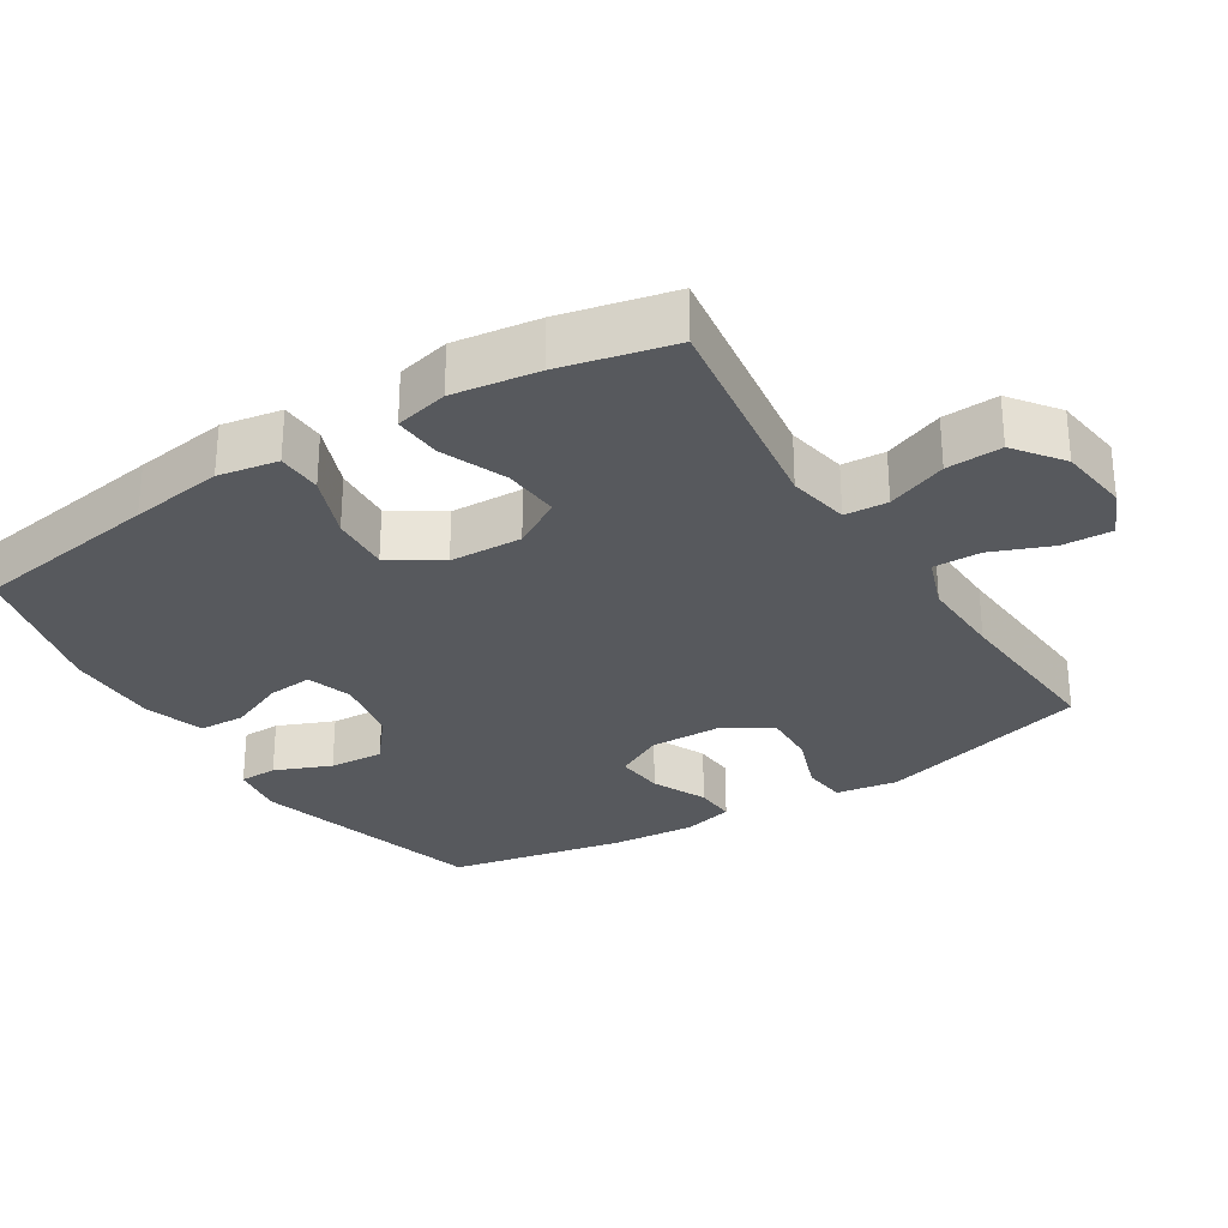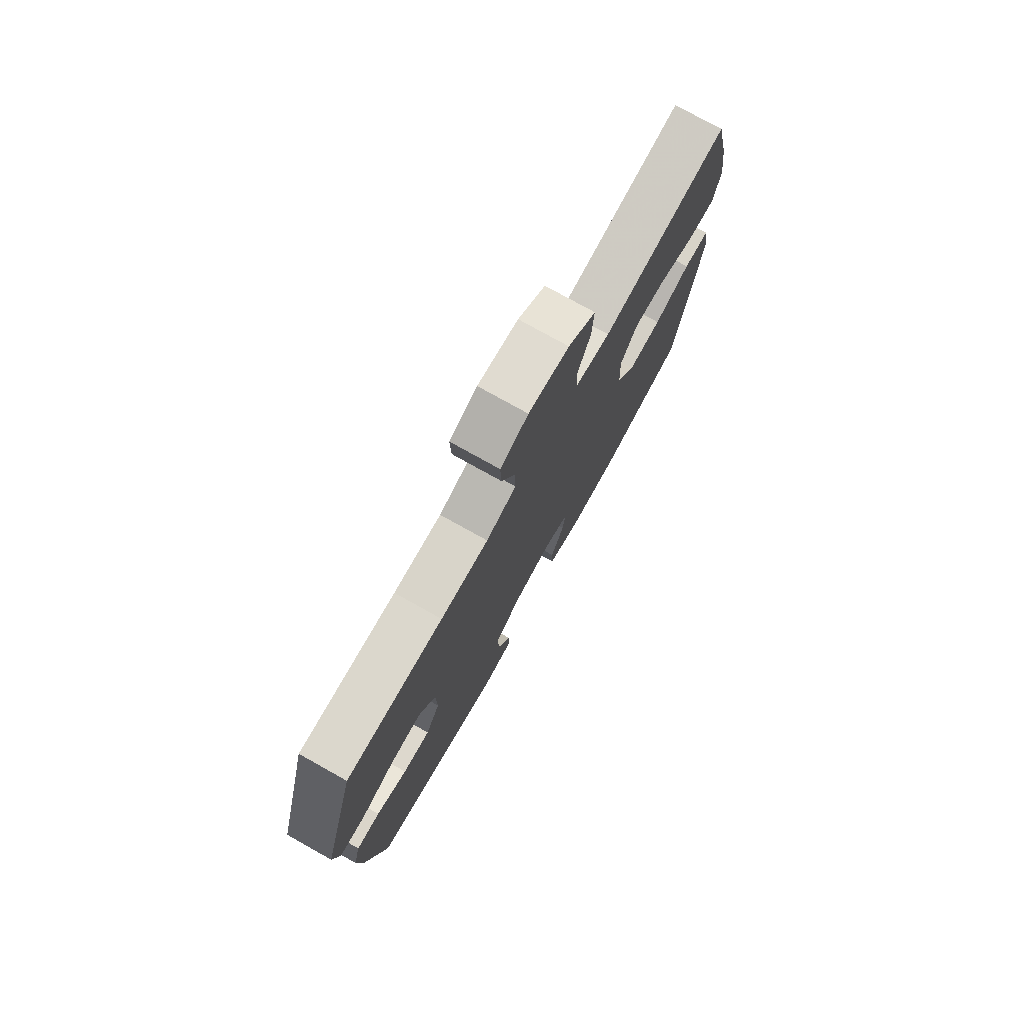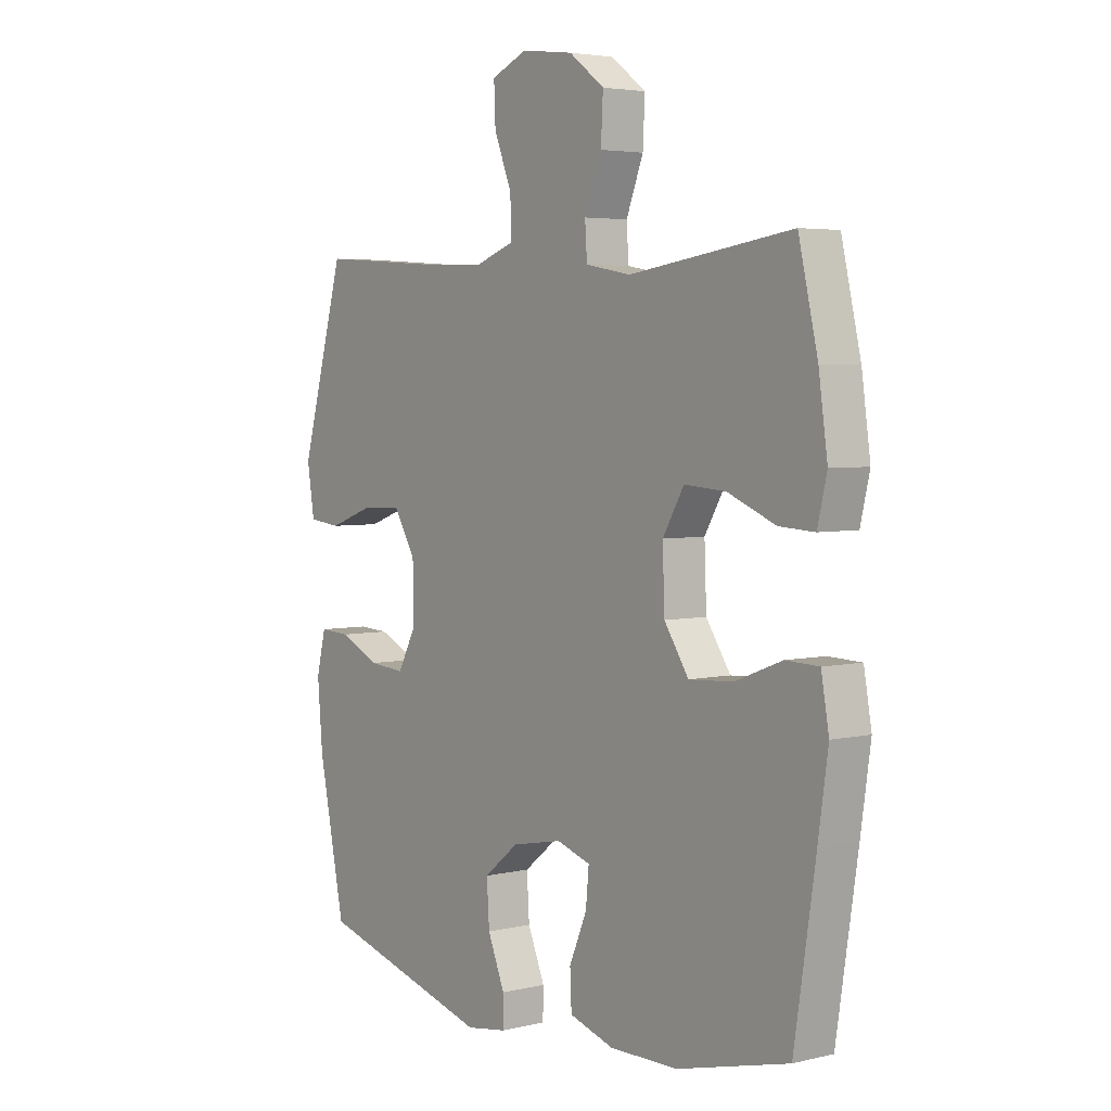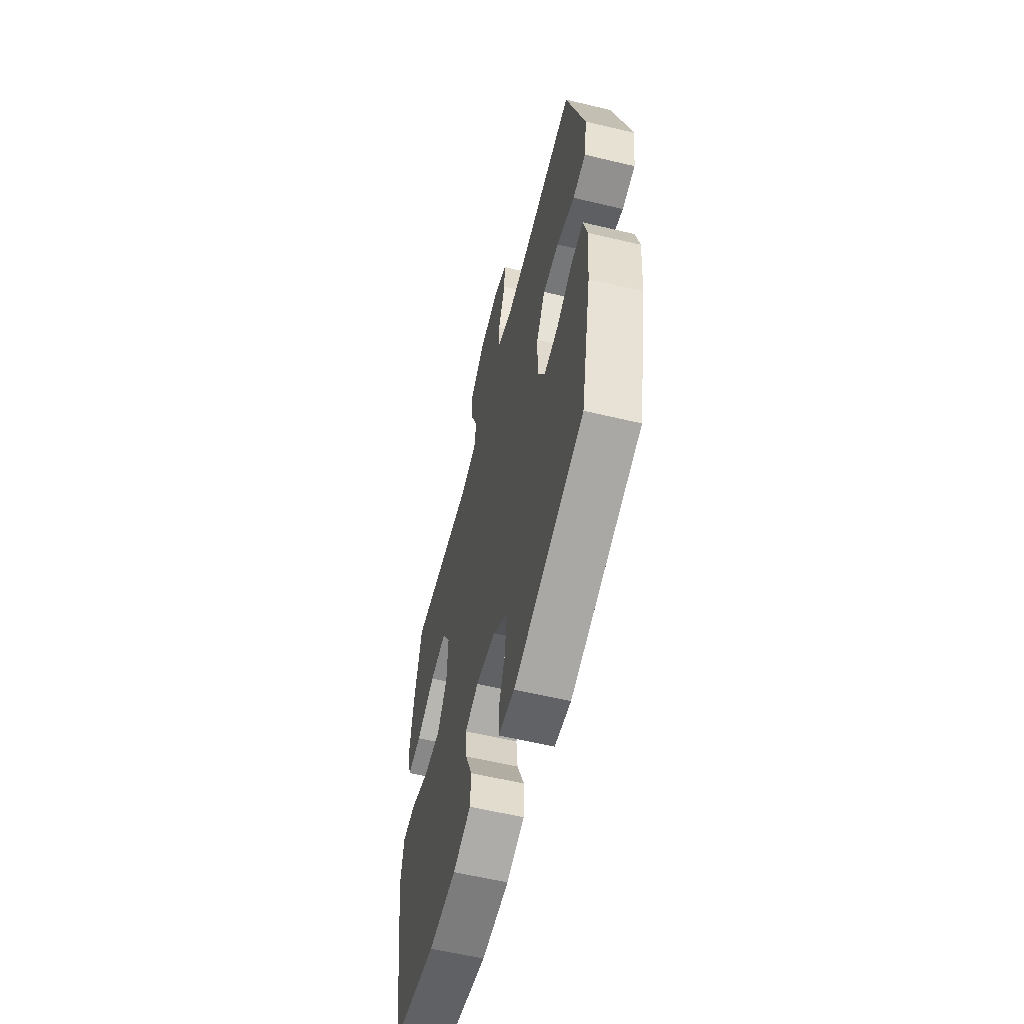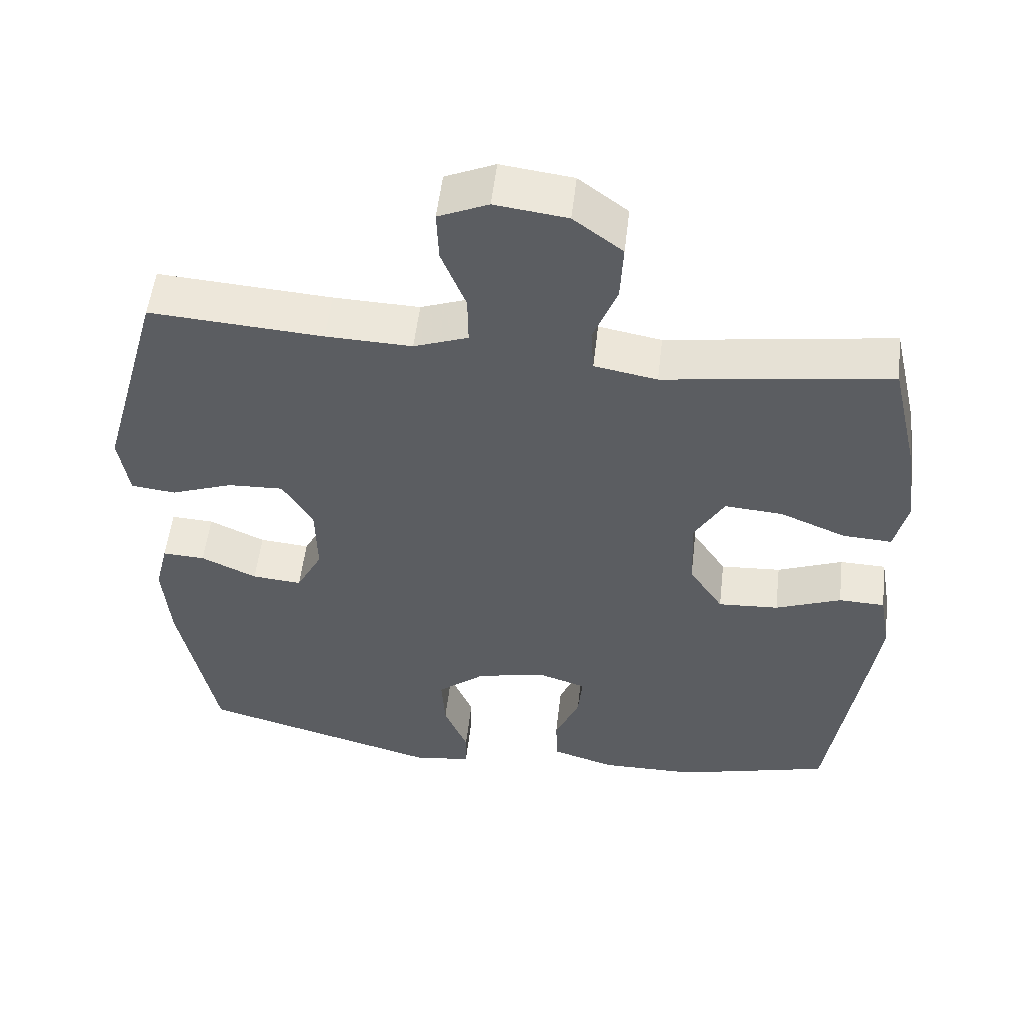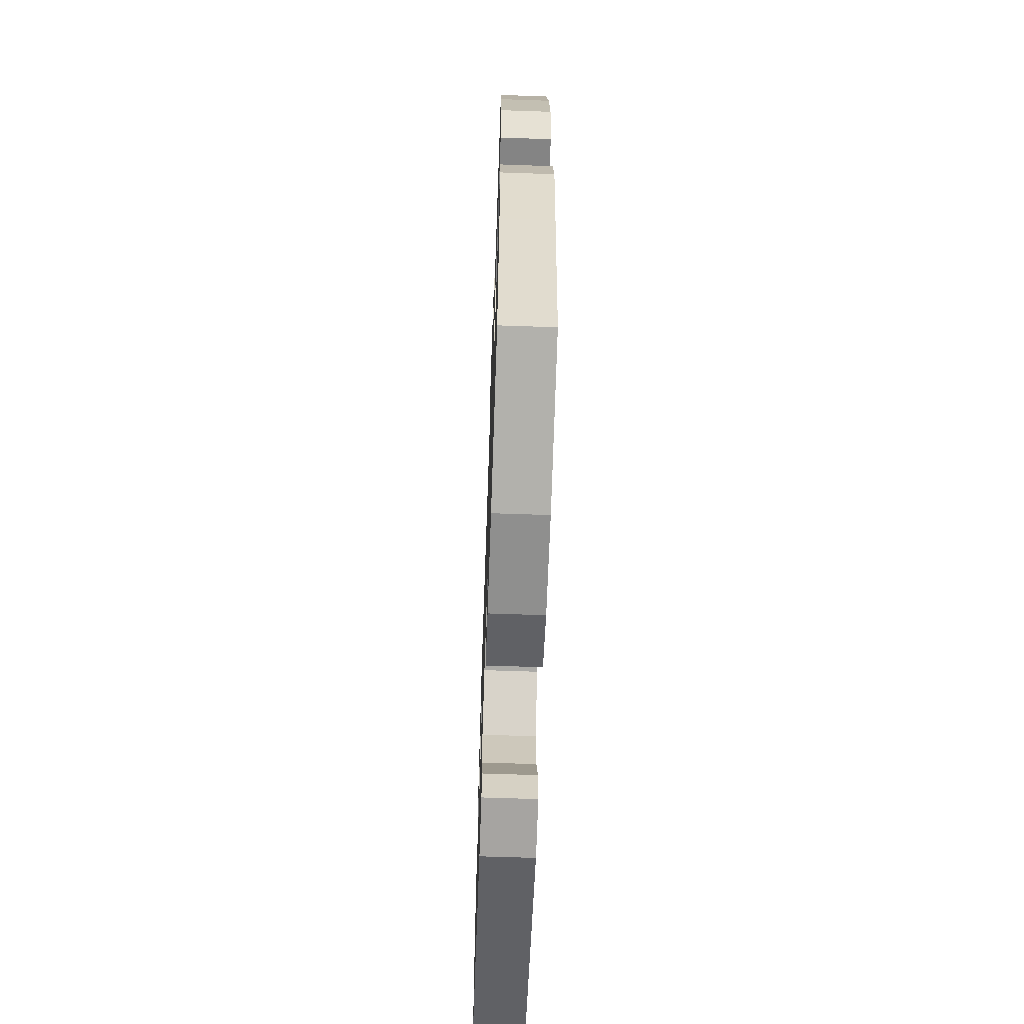
<metadata>
{"format":"obj","ext":"obj","renderer":"f3d","projection":"perspective","resolution":1024,"background":"white","views":[{"elev":-29.2,"azim":-57.9,"up":"+Y"},{"elev":77.0,"azim":119.2,"up":"+Z"},{"elev":4.1,"azim":-127.6,"up":"+Z"},{"elev":-59.3,"azim":76.2,"up":"+Z"},{"elev":53.3,"azim":-173.4,"up":"+Z"},{"elev":-64.7,"azim":-92.0,"up":"+Z"}]}
</metadata>
<code>
v -0.5 0.07 -0.5
v -0.541 0.07 -0.232
v -0.56 0.07 -0.1
v -0.545 0.07 -0.015
v -0.481 0.07 -0.013
v -0.39 0.07 -0.048
v -0.306 0.07 -0.053
v -0.259 0.07 0.018
v -0.255 0.07 0.121
v -0.296 0.07 0.191
v -0.376 0.07 0.185
v -0.468 0.07 0.147
v -0.536 0.07 0.143
v -0.554 0.07 0.219
v -0.537 0.07 0.34
v -0.5 0.07 0.5
v -0.187 0.07 0.455
v -0.1 0.07 0.471
v -0.096 0.07 0.532
v -0.129 0.07 0.617
v -0.133 0.07 0.696
v -0.065 0.07 0.747
v 0.035 0.07 0.76
v 0.104 0.07 0.73
v 0.101 0.07 0.659
v 0.067 0.07 0.574
v 0.066 0.07 0.506
v 0.141 0.07 0.479
v 0.26 0.07 0.483
v 0.5 0.07 0.5
v 0.585 0.07 0.196
v 0.571 0.07 0.108
v 0.509 0.07 0.101
v 0.423 0.07 0.132
v 0.346 0.07 0.135
v 0.304 0.07 0.065
v 0.302 0.07 -0.035
v 0.338 0.07 -0.103
v 0.407 0.07 -0.097
v 0.484 0.07 -0.061
v 0.543 0.07 -0.058
v 0.561 0.07 -0.131
v 0.551 0.07 -0.249
v 0.5 0.07 -0.5
v 0.165 0.07 -0.594
v 0.087 0.07 -0.582
v 0.086 0.07 -0.528
v 0.119 0.07 -0.448
v 0.124 0.07 -0.37
v 0.057 0.07 -0.316
v -0.04 0.07 -0.297
v -0.105 0.07 -0.318
v -0.099 0.07 -0.382
v -0.065 0.07 -0.462
v -0.068 0.07 -0.528
v -0.154 0.07 -0.555
v -0.286 0.07 -0.554
v -0.5 0 -0.5
v -0.541 0 -0.232
v -0.56 0 -0.1
v -0.545 0 -0.015
v -0.481 0 -0.013
v -0.39 0 -0.048
v -0.306 0 -0.053
v -0.259 0 0.018
v -0.255 0 0.121
v -0.296 0 0.191
v -0.376 0 0.185
v -0.468 0 0.147
v -0.536 0 0.143
v -0.554 0 0.219
v -0.537 0 0.34
v -0.5 0 0.5
v -0.187 0 0.455
v -0.1 0 0.471
v -0.096 0 0.532
v -0.129 0 0.617
v -0.133 0 0.696
v -0.065 0 0.747
v 0.035 0 0.76
v 0.104 0 0.73
v 0.101 0 0.659
v 0.067 0 0.574
v 0.066 0 0.506
v 0.141 0 0.479
v 0.26 0 0.483
v 0.5 0 0.5
v 0.585 0 0.196
v 0.571 0 0.108
v 0.509 0 0.101
v 0.423 0 0.132
v 0.346 0 0.135
v 0.304 0 0.065
v 0.302 0 -0.035
v 0.338 0 -0.103
v 0.407 0 -0.097
v 0.484 0 -0.061
v 0.543 0 -0.058
v 0.561 0 -0.131
v 0.551 0 -0.249
v 0.5 0 -0.5
v 0.165 0 -0.594
v 0.087 0 -0.582
v 0.086 0 -0.528
v 0.119 0 -0.448
v 0.124 0 -0.37
v 0.057 0 -0.316
v -0.04 0 -0.297
v -0.105 0 -0.318
v -0.099 0 -0.382
v -0.065 0 -0.462
v -0.068 0 -0.528
v -0.154 0 -0.555
v -0.286 0 -0.554
f 53 54 55 56
f 52 53 56 57
f 45 46 47 48
f 45 48 49
f 44 45 49
f 43 44 49 50
f 39 40 41 42
f 38 39 42 43
f 31 32 33 34
f 29 30 31 34
f 28 29 34 35
f 27 28 35 36
f 23 24 25 26
f 23 26 27
f 22 23 27
f 19 20 21 22
f 18 19 22 27
f 14 15 16 17
f 14 17 18
f 11 12 13 14
f 10 11 14 18
f 9 10 18 27
f 3 4 5 6
f 3 6 7
f 2 3 7
f 52 57 1 2
f 51 52 2 7
f 38 43 50 51
f 37 38 51 7
f 36 37 7 8
f 8 9 27 36
f 113 112 111 110
f 114 113 110 109
f 105 104 103 102
f 106 105 102
f 106 102 101
f 107 106 101 100
f 99 98 97 96
f 100 99 96 95
f 91 90 89 88
f 91 88 87 86
f 92 91 86 85
f 93 92 85 84
f 83 82 81 80
f 84 83 80
f 84 80 79
f 79 78 77 76
f 84 79 76 75
f 74 73 72 71
f 75 74 71
f 71 70 69 68
f 75 71 68 67
f 84 75 67 66
f 63 62 61 60
f 64 63 60
f 64 60 59
f 59 58 114 109
f 64 59 109 108
f 108 107 100 95
f 64 108 95 94
f 65 64 94 93
f 93 84 66 65
f 1 58 59 2
f 2 59 60 3
f 3 60 61 4
f 4 61 62 5
f 5 62 63 6
f 6 63 64 7
f 7 64 65 8
f 8 65 66 9
f 9 66 67 10
f 10 67 68 11
f 11 68 69 12
f 12 69 70 13
f 13 70 71 14
f 14 71 72 15
f 15 72 73 16
f 16 73 74 17
f 17 74 75 18
f 18 75 76 19
f 19 76 77 20
f 20 77 78 21
f 21 78 79 22
f 22 79 80 23
f 23 80 81 24
f 24 81 82 25
f 25 82 83 26
f 26 83 84 27
f 27 84 85 28
f 28 85 86 29
f 29 86 87 30
f 30 87 88 31
f 31 88 89 32
f 32 89 90 33
f 33 90 91 34
f 34 91 92 35
f 35 92 93 36
f 36 93 94 37
f 37 94 95 38
f 38 95 96 39
f 39 96 97 40
f 40 97 98 41
f 41 98 99 42
f 42 99 100 43
f 43 100 101 44
f 44 101 102 45
f 45 102 103 46
f 46 103 104 47
f 47 104 105 48
f 48 105 106 49
f 49 106 107 50
f 50 107 108 51
f 51 108 109 52
f 52 109 110 53
f 53 110 111 54
f 54 111 112 55
f 55 112 113 56
f 56 113 114 57
f 57 114 58 1

</code>
